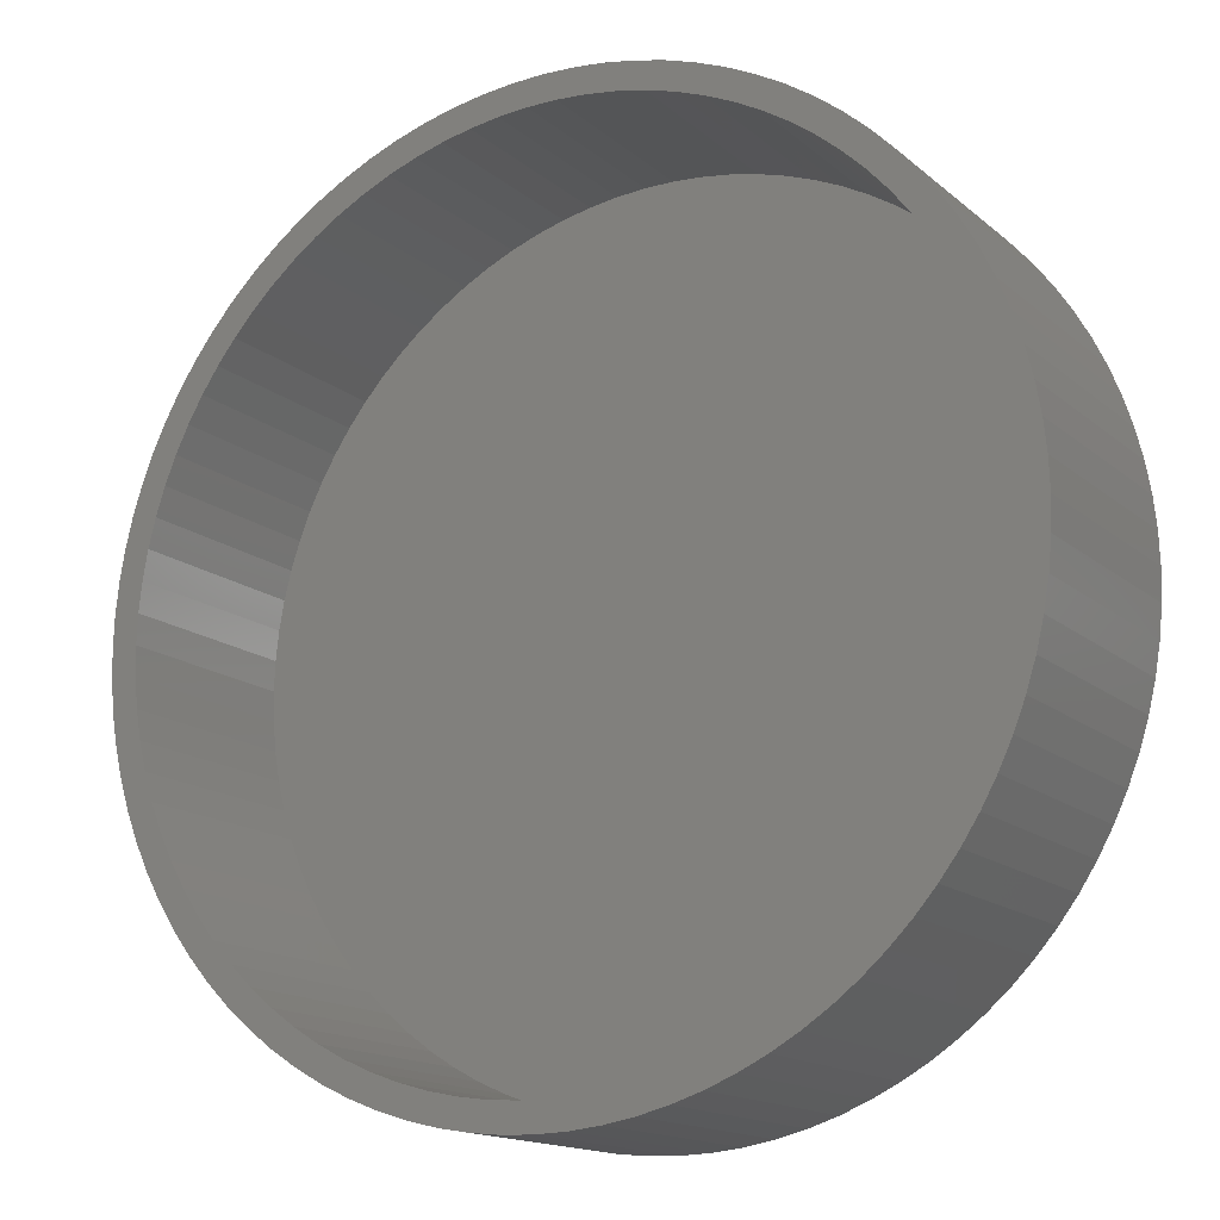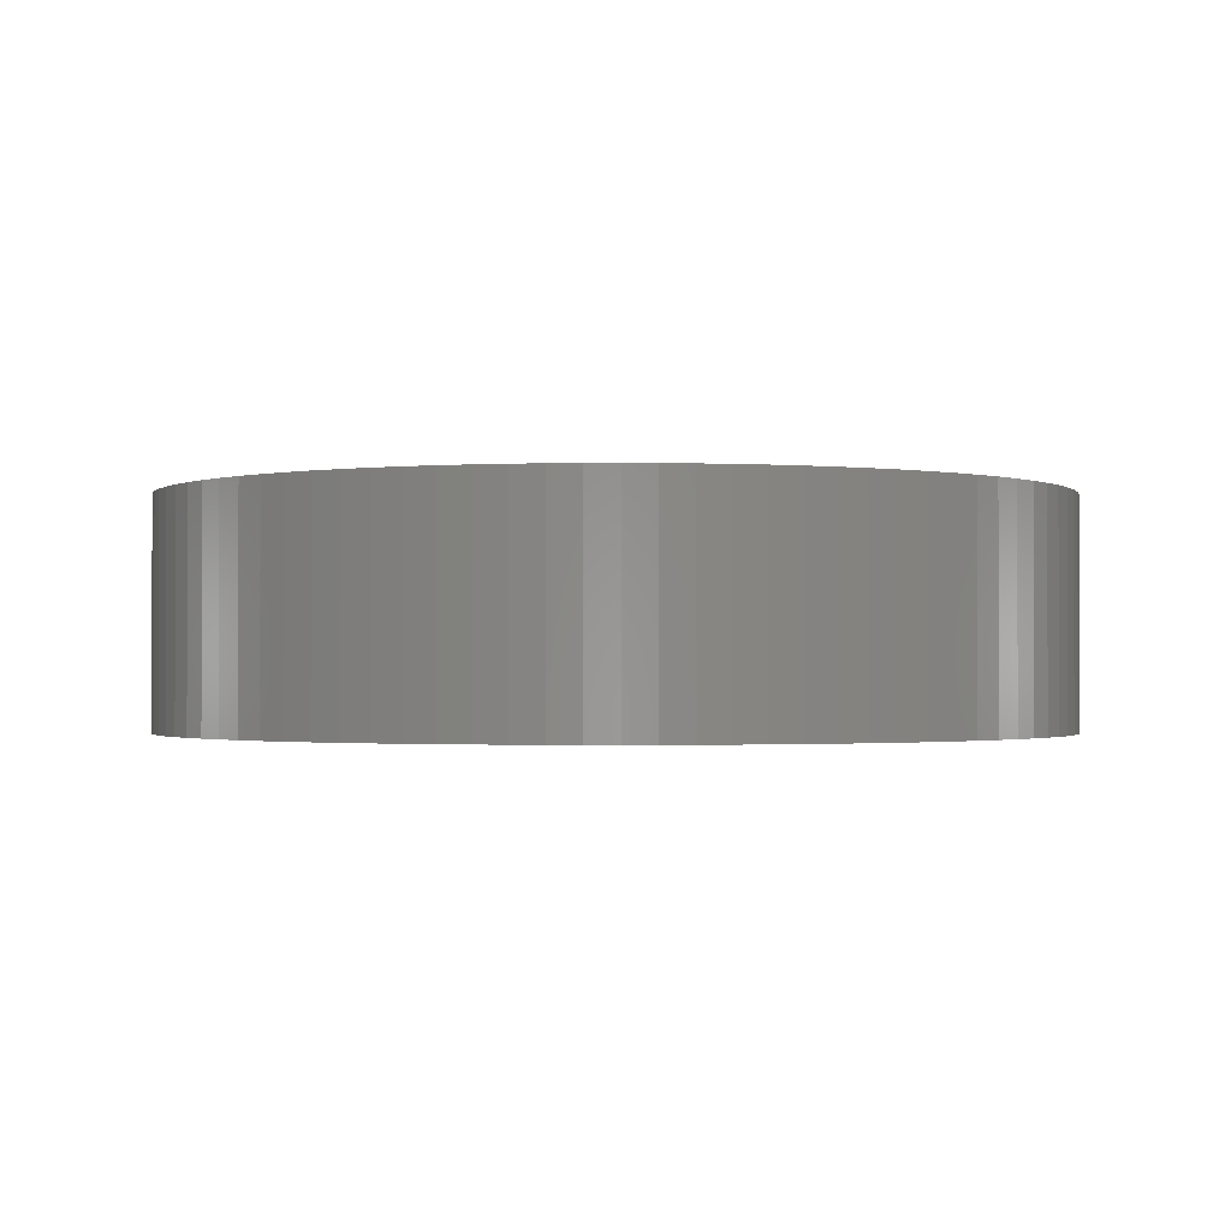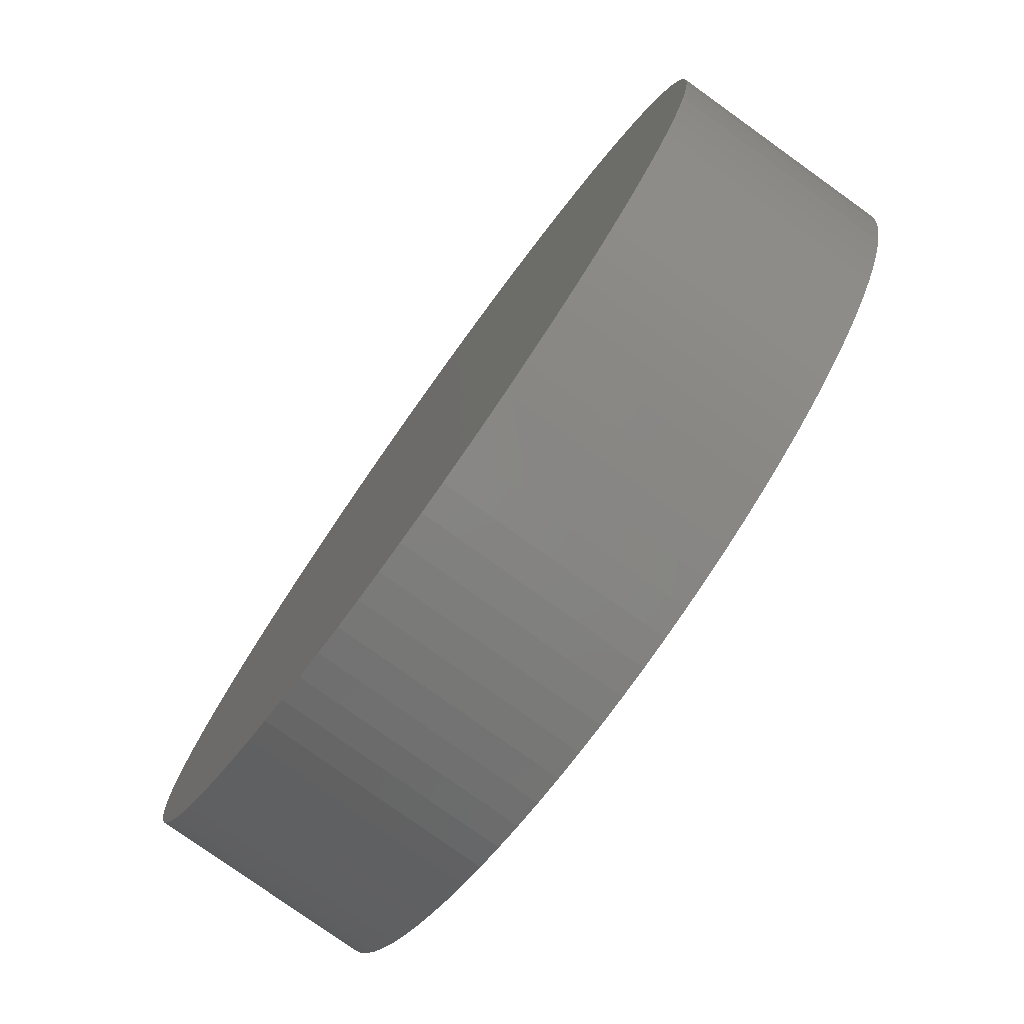
<metadata>
{"format":"stl","ext":"stl","renderer":"f3d","projection":"perspective","resolution":1024,"background":"white","views":[{"elev":-15.3,"azim":30.9,"up":"+Y"},{"elev":-1.2,"azim":81.6,"up":"+Z"},{"elev":-78.4,"azim":-125.6,"up":"+Y"}]}
</metadata>
<code>
# stl→obj: 364 verts, 724 faces
v -2.735 15.51 8.5
v -6.673 15.36 8.5
v -3.81 15.28 8.5
v -5.609 15.78 8.5
v -1.143 16.71 8.5
v -2.281 16.59 8.5
v -3.408 16.4 8.5
v -4.519 16.13 8.5
v 0.5497 15.74 8.5
v 1.646 15.66 8.5
v 5.609 15.78 8.5
v 4.519 16.13 8.5
v 3.408 16.4 8.5
v 2.281 16.59 8.5
v 1.143 16.71 8.5
v -3.077e-15 -16.75 8.5
v 1.143 -16.71 8.5
v 2.281 -16.59 8.5
v 3.408 -16.4 8.5
v 4.519 -16.13 8.5
v 5.609 -15.78 8.5
v 0.5497 -15.74 8.5
v -0.5497 -15.74 8.5
v -5.609 -15.78 8.5
v -4.519 -16.13 8.5
v -3.408 -16.4 8.5
v -2.281 -16.59 8.5
v -1.143 -16.71 8.5
v -1.646 -15.66 8.5
v -2.735 -15.51 8.5
v -3.81 -15.28 8.5
v -6.673 -15.36 8.5
v 6.673 -15.36 8.5
v 3.81 -15.28 8.5
v 2.735 -15.51 8.5
v 1.646 -15.66 8.5
v -0.5497 15.74 8.5
v 4.745e-15 16.75 8.5
v -1.646 15.66 8.5
v -4.867 14.98 8.5
v -7.706 14.87 8.5
v -5.9 14.6 8.5
v -8.703 14.31 8.5
v -6.904 14.16 8.5
v -7.875 13.64 8.5
v -9.659 13.68 8.5
v -8.807 13.06 8.5
v -10.57 12.99 8.5
v -9.697 12.41 8.5
v -11.43 12.24 8.5
v -10.54 11.7 8.5
v -12.24 11.43 8.5
v -11.33 10.94 8.5
v -12.99 10.57 8.5
v -12.07 10.12 8.5
v -13.68 9.659 8.5
v -12.74 9.258 8.5
v -13.36 8.346 8.5
v -14.31 8.703 8.5
v -13.91 7.394 8.5
v -14.87 7.706 8.5
v -14.39 6.406 8.5
v -15.36 6.673 8.5
v -14.8 5.387 8.5
v -15.78 5.609 8.5
v -15.14 4.341 8.5
v -16.13 4.519 8.5
v -15.41 3.275 8.5
v -16.4 3.408 8.5
v -15.6 2.192 8.5
v -16.59 2.281 8.5
v -15.71 1.099 8.5
v -16.71 1.143 8.5
v -15.75 1.929e-15 8.5
v -16.75 2.051e-15 8.5
v -15.71 -1.099 8.5
v -16.71 -1.143 8.5
v -15.6 -2.192 8.5
v -16.59 -2.281 8.5
v -15.41 -3.275 8.5
v -16.4 -3.408 8.5
v -15.14 -4.341 8.5
v -16.13 -4.519 8.5
v -14.8 -5.387 8.5
v -15.78 -5.609 8.5
v -14.39 -6.406 8.5
v -15.36 -6.673 8.5
v -13.91 -7.394 8.5
v -14.87 -7.706 8.5
v -13.36 -8.346 8.5
v -14.31 -8.703 8.5
v -12.74 -9.258 8.5
v -13.68 -9.659 8.5
v -12.07 -10.12 8.5
v -12.99 -10.57 8.5
v -11.33 -10.94 8.5
v -10.54 -11.7 8.5
v -12.24 -11.43 8.5
v -9.697 -12.41 8.5
v -11.43 -12.24 8.5
v -8.807 -13.06 8.5
v -10.57 -12.99 8.5
v -7.875 -13.64 8.5
v -9.659 -13.68 8.5
v -6.904 -14.16 8.5
v -8.703 -14.31 8.5
v -5.9 -14.6 8.5
v -7.706 -14.87 8.5
v -4.867 -14.98 8.5
v 6.673 15.36 8.5
v 2.735 15.51 8.5
v 3.81 15.28 8.5
v 7.706 14.87 8.5
v 4.867 14.98 8.5
v 8.703 14.31 8.5
v 5.9 14.6 8.5
v 6.904 14.16 8.5
v 9.659 13.68 8.5
v 7.875 13.64 8.5
v 10.57 12.99 8.5
v 8.807 13.06 8.5
v 11.43 12.24 8.5
v 9.697 12.41 8.5
v 12.24 11.43 8.5
v 10.54 11.7 8.5
v 12.99 10.57 8.5
v 11.33 10.94 8.5
v 13.68 9.659 8.5
v 12.07 10.12 8.5
v 12.74 9.258 8.5
v 14.31 8.703 8.5
v 13.36 8.346 8.5
v 14.87 7.706 8.5
v 13.91 7.394 8.5
v 15.36 6.673 8.5
v 14.39 6.406 8.5
v 15.78 5.609 8.5
v 14.8 5.387 8.5
v 16.13 4.519 8.5
v 15.14 4.341 8.5
v 16.4 3.408 8.5
v 15.41 3.275 8.5
v 16.59 2.281 8.5
v 15.6 2.192 8.5
v 16.71 1.143 8.5
v 15.71 1.099 8.5
v 16.75 0 8.5
v 15.75 0 8.5
v 16.71 -1.143 8.5
v 15.71 -1.099 8.5
v 16.59 -2.281 8.5
v 15.6 -2.192 8.5
v 16.4 -3.408 8.5
v 15.41 -3.275 8.5
v 16.13 -4.519 8.5
v 15.14 -4.341 8.5
v 15.78 -5.609 8.5
v 14.8 -5.387 8.5
v 15.36 -6.673 8.5
v 14.39 -6.406 8.5
v 14.87 -7.706 8.5
v 13.91 -7.394 8.5
v 14.31 -8.703 8.5
v 13.36 -8.346 8.5
v 13.68 -9.659 8.5
v 12.74 -9.258 8.5
v 12.99 -10.57 8.5
v 12.07 -10.12 8.5
v 11.33 -10.94 8.5
v 12.24 -11.43 8.5
v 10.54 -11.7 8.5
v 11.43 -12.24 8.5
v 9.697 -12.41 8.5
v 10.57 -12.99 8.5
v 8.807 -13.06 8.5
v 9.659 -13.68 8.5
v 7.875 -13.64 8.5
v 8.703 -14.31 8.5
v 6.904 -14.16 8.5
v 7.706 -14.87 8.5
v 5.9 -14.6 8.5
v 4.867 -14.98 8.5
v 0.5497 -15.74 1
v 1.646 -15.66 1
v 2.735 -15.51 1
v 3.81 -15.28 1
v 4.867 -14.98 1
v 5.9 -14.6 1
v 6.904 -14.16 1
v 7.875 -13.64 1
v 8.807 -13.06 1
v 9.697 -12.41 1
v 10.54 -11.7 1
v 11.33 -10.94 1
v 12.07 -10.12 1
v 12.74 -9.258 1
v 13.36 -8.346 1
v 13.91 -7.394 1
v 14.39 -6.406 1
v 14.8 -5.387 1
v 15.14 -4.341 1
v 15.41 -3.275 1
v 15.6 -2.192 1
v 15.71 -1.099 1
v 15.75 -3.858e-15 1
v -0.5497 -15.74 1
v -1.646 -15.66 1
v -2.735 -15.51 1
v -3.81 -15.28 1
v -4.867 -14.98 1
v -5.9 -14.6 1
v -6.904 -14.16 1
v -7.875 -13.64 1
v -8.807 -13.06 1
v -9.697 -12.41 1
v -10.54 -11.7 1
v -11.33 -10.94 1
v -12.07 -10.12 1
v -12.74 -9.258 1
v -13.36 -8.346 1
v -13.91 -7.394 1
v -14.39 -6.406 1
v -14.8 -5.387 1
v -15.14 -4.341 1
v -15.41 -3.275 1
v -15.6 -2.192 1
v -15.71 -1.099 1
v -15.75 1.929e-15 1
v -0.5497 15.74 1
v -1.646 15.66 1
v -2.735 15.51 1
v -3.81 15.28 1
v -4.867 14.98 1
v -5.9 14.6 1
v -6.904 14.16 1
v -7.875 13.64 1
v -8.807 13.06 1
v -9.697 12.41 1
v -10.54 11.7 1
v -11.33 10.94 1
v -12.07 10.12 1
v -12.74 9.258 1
v -13.36 8.346 1
v -13.91 7.394 1
v -14.39 6.406 1
v -14.8 5.387 1
v -15.14 4.341 1
v -15.41 3.275 1
v -15.6 2.192 1
v -15.71 1.099 1
v 0.5497 15.74 1
v 1.646 15.66 1
v 2.735 15.51 1
v 3.81 15.28 1
v 4.867 14.98 1
v 5.9 14.6 1
v 6.904 14.16 1
v 7.875 13.64 1
v 8.807 13.06 1
v 9.697 12.41 1
v 10.54 11.7 1
v 11.33 10.94 1
v 12.07 10.12 1
v 12.74 9.258 1
v 13.36 8.346 1
v 13.91 7.394 1
v 14.39 6.406 1
v 14.8 5.387 1
v 15.14 4.341 1
v 15.41 3.275 1
v 15.6 2.192 1
v 15.71 1.099 1
v 4.745e-15 16.75 0
v 1.143 16.71 0
v -1.143 16.71 0
v -3.077e-15 -16.75 0
v -1.143 -16.71 0
v 1.143 -16.71 0
v -2.281 -16.59 0
v 2.281 -16.59 0
v -3.408 -16.4 0
v 3.408 -16.4 0
v -4.519 -16.13 0
v 4.519 -16.13 0
v -5.609 -15.78 0
v 5.609 -15.78 0
v -6.673 -15.36 0
v 6.673 -15.36 0
v -7.706 -14.87 0
v 7.706 -14.87 0
v -8.703 -14.31 0
v 8.703 -14.31 0
v -9.659 -13.68 0
v 9.659 -13.68 0
v -10.57 -12.99 0
v 10.57 -12.99 0
v -11.43 -12.24 0
v 11.43 -12.24 0
v -12.24 -11.43 0
v 12.24 -11.43 0
v -12.99 -10.57 0
v 12.99 -10.57 0
v -13.68 -9.659 0
v 13.68 -9.659 0
v -14.31 -8.703 0
v 14.31 -8.703 0
v -14.87 -7.706 0
v 14.87 -7.706 0
v -15.36 -6.673 0
v 15.36 -6.673 0
v -15.78 -5.609 0
v 15.78 -5.609 0
v -16.13 -4.519 0
v 16.13 -4.519 0
v -16.4 -3.408 0
v 16.4 -3.408 0
v -16.59 -2.281 0
v 16.59 -2.281 0
v -16.71 -1.143 0
v 16.71 -1.143 0
v -16.75 2.051e-15 0
v 16.75 0 0
v -16.71 1.143 0
v 16.71 1.143 0
v -16.59 2.281 0
v 16.59 2.281 0
v -16.4 3.408 0
v 16.4 3.408 0
v -16.13 4.519 0
v 16.13 4.519 0
v -15.78 5.609 0
v 15.78 5.609 0
v -15.36 6.673 0
v 15.36 6.673 0
v -14.87 7.706 0
v 14.87 7.706 0
v -14.31 8.703 0
v 14.31 8.703 0
v -13.68 9.659 0
v 13.68 9.659 0
v -12.99 10.57 0
v 12.99 10.57 0
v -12.24 11.43 0
v 12.24 11.43 0
v -11.43 12.24 0
v 11.43 12.24 0
v -10.57 12.99 0
v 10.57 12.99 0
v -9.659 13.68 0
v 9.659 13.68 0
v -8.703 14.31 0
v 8.703 14.31 0
v -7.706 14.87 0
v 7.706 14.87 0
v -6.673 15.36 0
v 6.673 15.36 0
v -5.609 15.78 0
v 5.609 15.78 0
v -4.519 16.13 0
v 4.519 16.13 0
v -3.408 16.4 0
v 3.408 16.4 0
v -2.281 16.59 0
v 2.281 16.59 0
f 1 2 3
f 4 5 6
f 4 6 7
f 4 7 8
f 9 10 11
f 9 11 12
f 9 12 13
f 9 13 14
f 9 14 15
f 16 17 18
f 16 18 19
f 16 19 20
f 16 20 21
f 16 21 22
f 16 22 23
f 16 23 24
f 16 24 25
f 16 25 26
f 16 26 27
f 16 27 28
f 24 23 29
f 24 29 30
f 24 30 31
f 24 31 32
f 21 33 34
f 21 34 35
f 21 35 36
f 21 36 22
f 9 15 37
f 37 15 38
f 37 38 4
f 4 38 5
f 2 1 4
f 4 1 39
f 4 39 37
f 3 2 40
f 40 2 41
f 40 41 42
f 42 41 43
f 42 43 44
f 44 43 45
f 45 43 46
f 45 46 47
f 47 46 48
f 47 48 49
f 49 48 50
f 49 50 51
f 51 50 52
f 51 52 53
f 53 52 54
f 53 54 55
f 55 54 56
f 55 56 57
f 57 56 58
f 58 56 59
f 58 59 60
f 60 59 61
f 60 61 62
f 62 61 63
f 62 63 64
f 64 63 65
f 64 65 66
f 66 65 67
f 66 67 68
f 68 67 69
f 68 69 70
f 70 69 71
f 70 71 72
f 72 71 73
f 72 73 74
f 74 73 75
f 74 75 76
f 76 75 77
f 76 77 78
f 78 77 79
f 78 79 80
f 80 79 81
f 80 81 82
f 82 81 83
f 82 83 84
f 84 83 85
f 84 85 86
f 86 85 87
f 86 87 88
f 88 87 89
f 88 89 90
f 90 89 91
f 90 91 92
f 92 91 93
f 92 93 94
f 94 93 95
f 94 95 96
f 96 95 97
f 97 95 98
f 97 98 99
f 99 98 100
f 99 100 101
f 101 100 102
f 101 102 103
f 103 102 104
f 103 104 105
f 105 104 106
f 105 106 107
f 107 106 108
f 107 108 109
f 32 31 108
f 108 31 109
f 11 10 110
f 110 10 111
f 110 111 112
f 110 112 113
f 113 112 114
f 113 114 115
f 115 114 116
f 115 116 117
f 115 117 118
f 118 117 119
f 118 119 120
f 120 119 121
f 120 121 122
f 122 121 123
f 122 123 124
f 124 123 125
f 124 125 126
f 126 125 127
f 126 127 128
f 128 127 129
f 128 129 130
f 128 130 131
f 131 130 132
f 131 132 133
f 133 132 134
f 133 134 135
f 135 134 136
f 135 136 137
f 137 136 138
f 137 138 139
f 139 138 140
f 139 140 141
f 141 140 142
f 141 142 143
f 143 142 144
f 143 144 145
f 145 144 146
f 145 146 147
f 147 146 148
f 147 148 149
f 149 148 150
f 149 150 151
f 151 150 152
f 151 152 153
f 153 152 154
f 153 154 155
f 155 154 156
f 155 156 157
f 157 156 158
f 157 158 159
f 159 158 160
f 159 160 161
f 161 160 162
f 161 162 163
f 163 162 164
f 163 164 165
f 165 164 166
f 165 166 167
f 167 166 168
f 167 168 169
f 167 169 170
f 170 169 171
f 170 171 172
f 172 171 173
f 172 173 174
f 174 173 175
f 174 175 176
f 176 175 177
f 176 177 178
f 178 177 179
f 178 179 180
f 180 179 181
f 180 181 182
f 182 34 180
f 180 34 33
f 183 36 184
f 184 36 35
f 184 35 185
f 185 35 34
f 185 34 186
f 186 34 182
f 186 182 187
f 187 182 181
f 187 181 188
f 188 181 179
f 188 179 189
f 189 179 177
f 189 177 190
f 190 177 175
f 190 175 191
f 191 175 173
f 191 173 192
f 192 173 171
f 192 171 193
f 193 171 169
f 193 169 194
f 194 169 168
f 194 168 195
f 195 168 166
f 195 166 196
f 196 166 164
f 196 164 197
f 197 164 162
f 197 162 198
f 198 162 160
f 198 160 199
f 199 160 158
f 199 158 200
f 200 158 156
f 200 156 201
f 201 156 154
f 201 154 202
f 202 154 152
f 202 152 203
f 203 152 150
f 203 150 204
f 204 150 148
f 204 148 205
f 36 183 22
f 22 183 206
f 22 206 23
f 23 206 207
f 23 207 29
f 29 207 208
f 29 208 30
f 30 208 209
f 30 209 31
f 31 209 210
f 31 210 109
f 109 210 211
f 109 211 107
f 107 211 212
f 107 212 105
f 105 212 213
f 105 213 103
f 103 213 214
f 103 214 101
f 101 214 215
f 101 215 99
f 99 215 216
f 99 216 97
f 97 216 217
f 97 217 96
f 96 217 218
f 96 218 94
f 94 218 219
f 94 219 92
f 92 219 220
f 92 220 90
f 90 220 221
f 90 221 88
f 88 221 222
f 88 222 86
f 86 222 223
f 86 223 84
f 84 223 224
f 84 224 82
f 82 224 225
f 82 225 80
f 80 225 226
f 80 226 78
f 78 226 227
f 78 227 76
f 76 227 228
f 76 228 74
f 229 39 230
f 230 39 1
f 230 1 231
f 231 1 3
f 231 3 232
f 232 3 40
f 232 40 233
f 233 40 42
f 233 42 234
f 234 42 44
f 234 44 235
f 235 44 45
f 235 45 236
f 236 45 47
f 236 47 237
f 237 47 49
f 237 49 238
f 238 49 51
f 238 51 239
f 239 51 53
f 239 53 240
f 240 53 55
f 240 55 241
f 241 55 57
f 241 57 242
f 242 57 58
f 242 58 243
f 243 58 60
f 243 60 244
f 244 60 62
f 244 62 245
f 245 62 64
f 245 64 246
f 246 64 66
f 246 66 247
f 247 66 68
f 247 68 248
f 248 68 70
f 248 70 249
f 249 70 72
f 249 72 250
f 250 72 74
f 250 74 228
f 39 229 37
f 37 229 251
f 37 251 9
f 9 251 252
f 9 252 10
f 10 252 253
f 10 253 111
f 111 253 254
f 111 254 112
f 112 254 255
f 112 255 114
f 114 255 256
f 114 256 116
f 116 256 257
f 116 257 117
f 117 257 258
f 117 258 119
f 119 258 259
f 119 259 121
f 121 259 260
f 121 260 123
f 123 260 261
f 123 261 125
f 125 261 262
f 125 262 127
f 127 262 263
f 127 263 129
f 129 263 264
f 129 264 130
f 130 264 265
f 130 265 132
f 132 265 266
f 132 266 134
f 134 266 267
f 134 267 136
f 136 267 268
f 136 268 138
f 138 268 269
f 138 269 140
f 140 269 270
f 140 270 142
f 142 270 271
f 142 271 144
f 144 271 272
f 144 272 146
f 146 272 205
f 146 205 148
f 205 272 204
f 204 272 203
f 203 272 271
f 203 271 202
f 202 271 270
f 202 270 201
f 201 270 269
f 201 269 200
f 200 269 268
f 200 268 199
f 199 268 267
f 199 267 198
f 198 267 266
f 198 266 197
f 197 266 265
f 197 265 196
f 196 265 264
f 196 264 195
f 195 264 263
f 195 263 194
f 194 263 262
f 194 262 193
f 193 262 261
f 193 261 192
f 192 261 260
f 192 260 191
f 191 260 259
f 191 259 190
f 190 259 258
f 190 258 189
f 189 258 257
f 189 257 188
f 188 257 256
f 188 256 187
f 187 256 255
f 187 255 186
f 186 255 254
f 186 254 185
f 185 254 253
f 185 253 184
f 184 253 252
f 184 252 183
f 183 252 251
f 183 251 206
f 206 251 229
f 206 229 207
f 207 229 230
f 207 230 208
f 208 230 231
f 208 231 209
f 209 231 232
f 209 232 210
f 210 232 233
f 210 233 211
f 211 233 234
f 211 234 212
f 212 234 235
f 212 235 213
f 213 235 236
f 213 236 214
f 214 236 237
f 214 237 215
f 215 237 238
f 215 238 216
f 216 238 239
f 216 239 217
f 217 239 240
f 217 240 218
f 218 240 241
f 218 241 219
f 219 241 242
f 219 242 220
f 220 242 243
f 220 243 221
f 221 243 244
f 221 244 222
f 222 244 245
f 222 245 223
f 223 245 246
f 223 246 224
f 224 246 247
f 224 247 225
f 225 247 248
f 225 248 226
f 226 248 249
f 226 249 227
f 227 249 250
f 227 250 228
f 273 274 275
f 276 277 278
f 278 277 279
f 278 279 280
f 280 279 281
f 280 281 282
f 282 281 283
f 282 283 284
f 284 283 285
f 284 285 286
f 286 285 287
f 286 287 288
f 288 287 289
f 288 289 290
f 290 289 291
f 290 291 292
f 292 291 293
f 292 293 294
f 294 293 295
f 294 295 296
f 296 295 297
f 296 297 298
f 298 297 299
f 298 299 300
f 300 299 301
f 300 301 302
f 302 301 303
f 302 303 304
f 304 303 305
f 304 305 306
f 306 305 307
f 306 307 308
f 308 307 309
f 308 309 310
f 310 309 311
f 310 311 312
f 312 311 313
f 312 313 314
f 314 313 315
f 314 315 316
f 316 315 317
f 316 317 318
f 318 317 319
f 318 319 320
f 320 319 321
f 320 321 322
f 322 321 323
f 322 323 324
f 324 323 325
f 324 325 326
f 326 325 327
f 326 327 328
f 328 327 329
f 328 329 330
f 330 329 331
f 330 331 332
f 332 331 333
f 332 333 334
f 334 333 335
f 334 335 336
f 336 335 337
f 336 337 338
f 338 337 339
f 338 339 340
f 340 339 341
f 340 341 342
f 342 341 343
f 342 343 344
f 344 343 345
f 344 345 346
f 346 345 347
f 346 347 348
f 348 347 349
f 348 349 350
f 350 349 351
f 350 351 352
f 352 351 353
f 352 353 354
f 354 353 355
f 354 355 356
f 356 355 357
f 356 357 358
f 358 357 359
f 358 359 360
f 360 359 361
f 360 361 362
f 362 361 363
f 362 363 364
f 364 363 275
f 364 275 274
f 322 147 320
f 320 147 149
f 320 149 318
f 318 149 151
f 318 151 316
f 316 151 153
f 316 153 314
f 314 153 155
f 314 155 312
f 312 155 157
f 312 157 310
f 310 157 159
f 310 159 308
f 308 159 161
f 308 161 306
f 306 161 163
f 306 163 304
f 304 163 165
f 304 165 302
f 302 165 167
f 302 167 300
f 300 167 170
f 300 170 298
f 298 170 172
f 298 172 296
f 296 172 174
f 296 174 294
f 294 174 176
f 294 176 292
f 292 176 178
f 292 178 290
f 290 178 180
f 290 180 288
f 288 180 33
f 288 33 286
f 286 33 21
f 286 21 284
f 284 21 20
f 284 20 282
f 282 20 19
f 282 19 280
f 280 19 18
f 280 18 278
f 278 18 17
f 278 17 276
f 276 17 16
f 276 16 277
f 277 16 28
f 277 28 279
f 279 28 27
f 279 27 281
f 281 27 26
f 281 26 283
f 283 26 25
f 283 25 285
f 285 25 24
f 285 24 287
f 287 24 32
f 287 32 289
f 289 32 108
f 289 108 291
f 291 108 106
f 291 106 293
f 293 106 104
f 293 104 295
f 295 104 102
f 295 102 297
f 297 102 100
f 297 100 299
f 299 100 98
f 299 98 301
f 301 98 95
f 301 95 303
f 303 95 93
f 303 93 305
f 305 93 91
f 305 91 307
f 307 91 89
f 307 89 309
f 309 89 87
f 309 87 311
f 311 87 85
f 311 85 313
f 313 85 83
f 313 83 315
f 315 83 81
f 315 81 317
f 317 81 79
f 317 79 319
f 319 79 77
f 319 77 321
f 321 77 75
f 321 75 323
f 323 75 73
f 323 73 325
f 325 73 71
f 325 71 327
f 327 71 69
f 327 69 329
f 329 69 67
f 329 67 331
f 331 67 65
f 331 65 333
f 333 65 63
f 333 63 335
f 335 63 61
f 335 61 337
f 337 61 59
f 337 59 339
f 339 59 56
f 339 56 341
f 341 56 54
f 341 54 343
f 343 54 52
f 343 52 345
f 345 52 50
f 345 50 347
f 347 50 48
f 347 48 349
f 349 48 46
f 349 46 351
f 351 46 43
f 351 43 353
f 353 43 41
f 353 41 355
f 355 41 2
f 355 2 357
f 357 2 4
f 357 4 359
f 359 4 8
f 359 8 361
f 361 8 7
f 361 7 363
f 363 7 6
f 363 6 275
f 275 6 5
f 275 5 273
f 273 5 38
f 273 38 274
f 274 38 15
f 274 15 364
f 364 15 14
f 364 14 362
f 362 14 13
f 362 13 360
f 360 13 12
f 360 12 358
f 358 12 11
f 358 11 356
f 356 11 110
f 356 110 354
f 354 110 113
f 354 113 352
f 352 113 115
f 352 115 350
f 350 115 118
f 350 118 348
f 348 118 120
f 348 120 346
f 346 120 122
f 346 122 344
f 344 122 124
f 344 124 342
f 342 124 126
f 342 126 340
f 340 126 128
f 340 128 338
f 338 128 131
f 338 131 336
f 336 131 133
f 336 133 334
f 334 133 135
f 334 135 332
f 332 135 137
f 332 137 330
f 330 137 139
f 330 139 328
f 328 139 141
f 328 141 326
f 326 141 143
f 326 143 324
f 324 143 145
f 324 145 322
f 322 145 147

</code>
